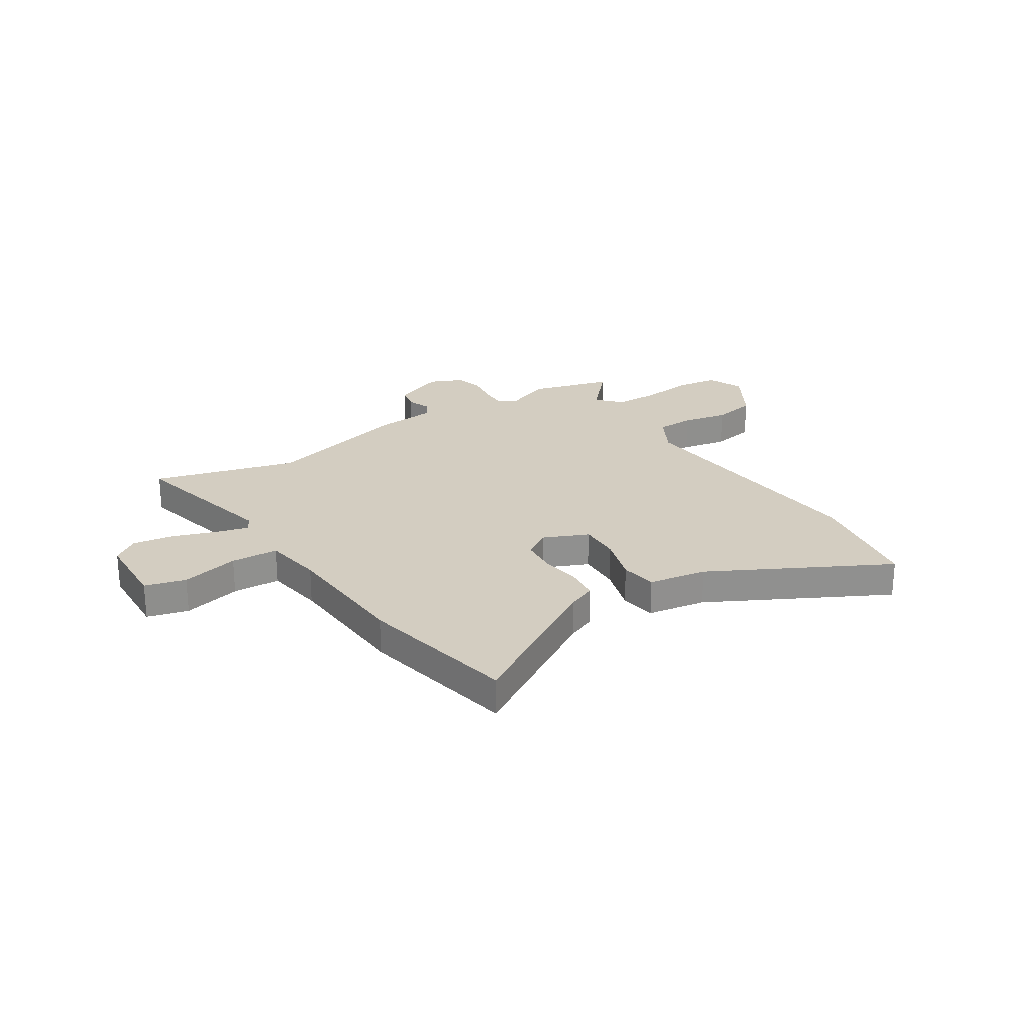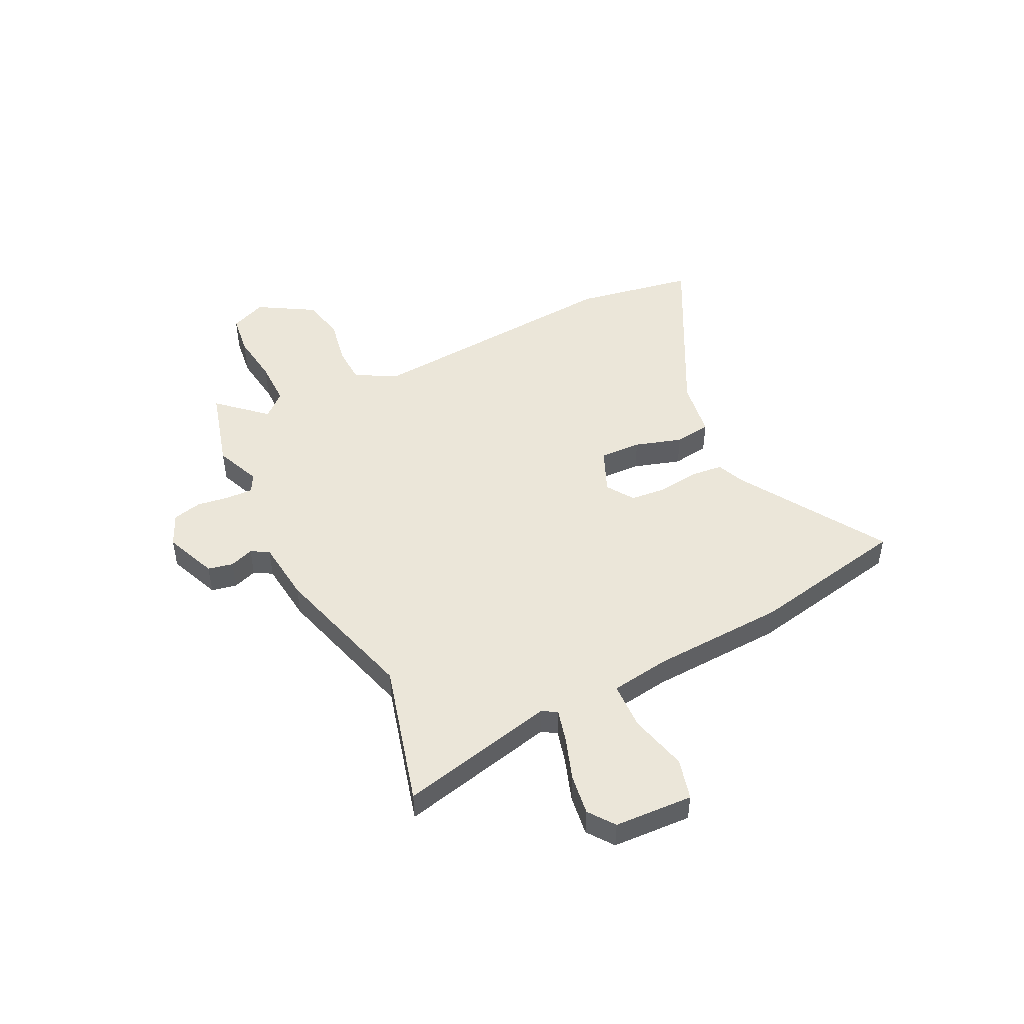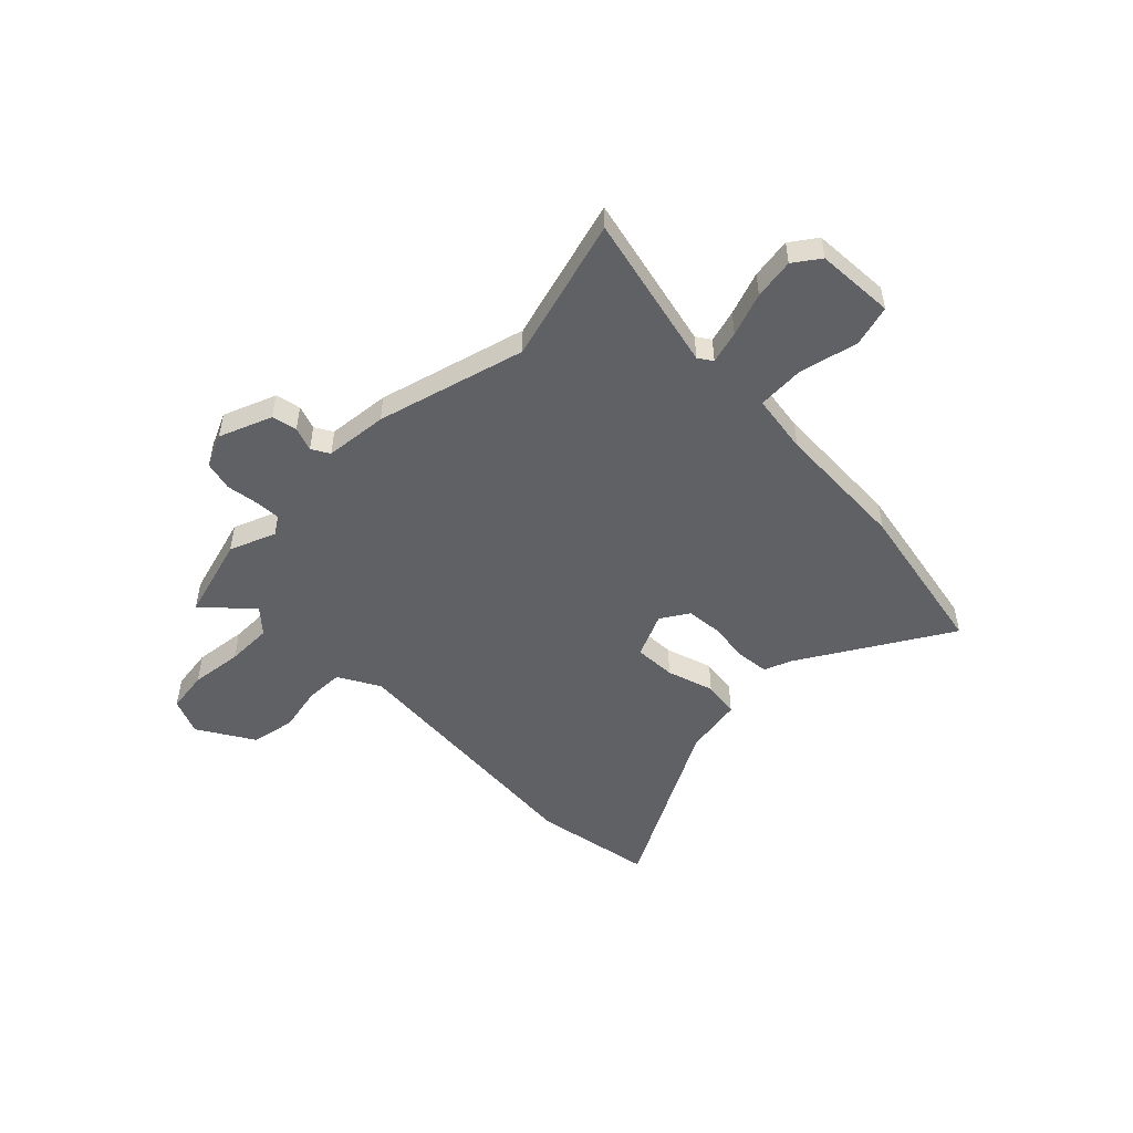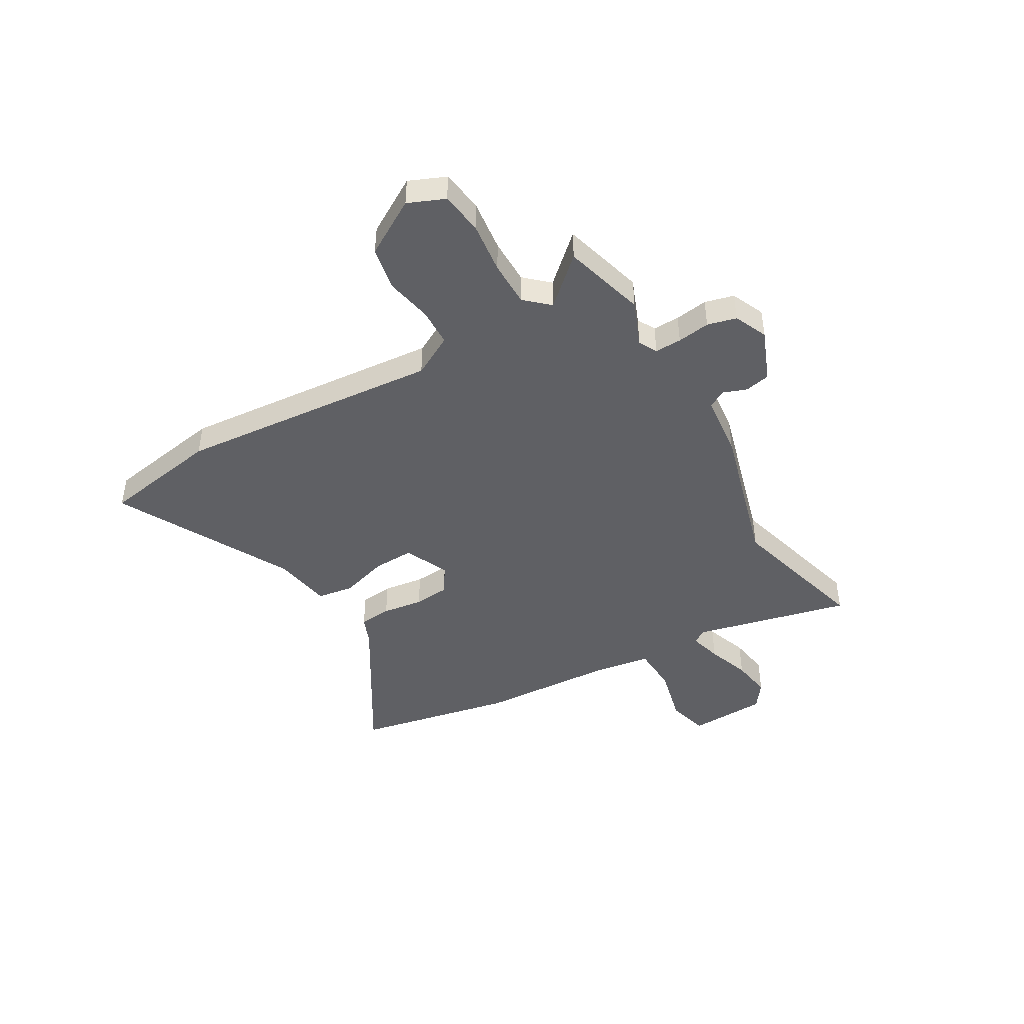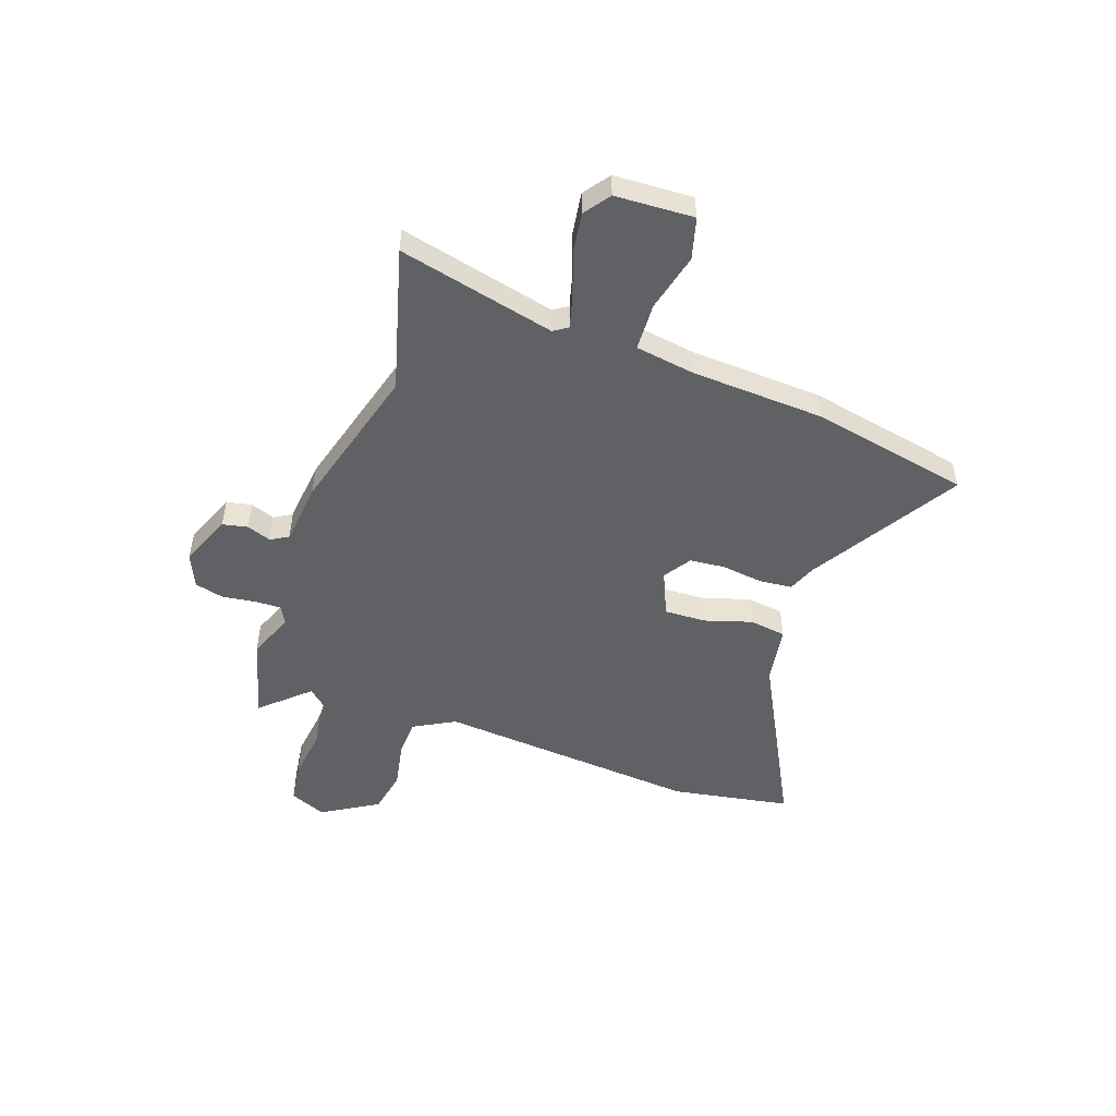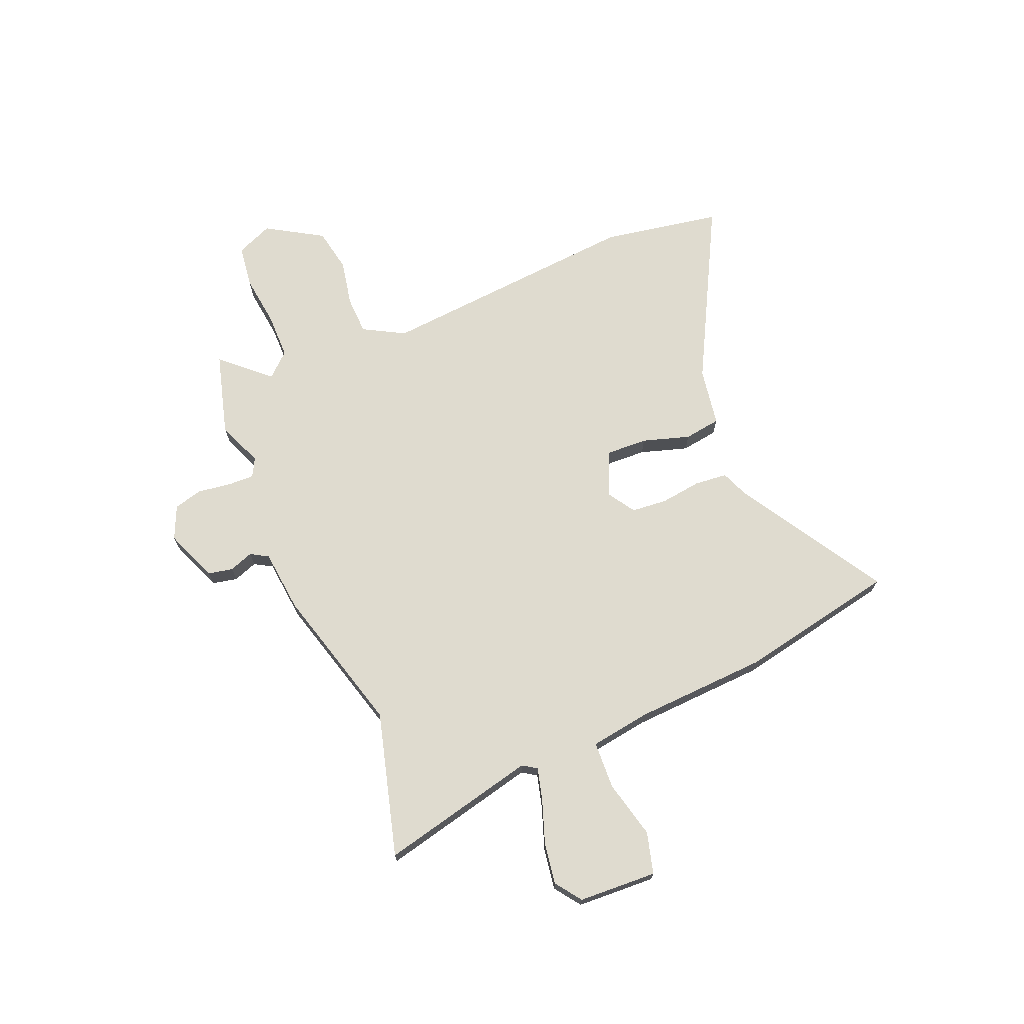
<metadata>
{"format":"obj","ext":"obj","renderer":"f3d","projection":"perspective","resolution":1024,"background":"white","views":[{"elev":24.8,"azim":-33.3,"up":"+Y"},{"elev":47.2,"azim":-116.9,"up":"+Y"},{"elev":-50.3,"azim":-135.4,"up":"+Y"},{"elev":-44.4,"azim":119.6,"up":"+Y"},{"elev":-49.8,"azim":-109.9,"up":"+Y"},{"elev":70.4,"azim":-113.1,"up":"+Y"}]}
</metadata>
<code>
v -0.533 0.07 0.326
v -0.473 0.07 0.643
v -0.179 0.07 0.468
v -0.123 0.07 0.446
v -0.116 0.07 0.381
v -0.126 0.07 0.299
v -0.119 0.07 0.228
v -0.064 0.07 0.193
v 0.025 0.07 0.233
v 0.021 0.07 0.316
v -0.009 0.07 0.41
v 0.001 0.07 0.483
v 0.117 0.07 0.503
v 0.465 0.07 0.69
v 0.509 0.07 0.453
v 0.47 0.07 -0.073
v 0.516 0.07 -0.155
v 0.592 0.07 -0.157
v 0.684 0.07 -0.138
v 0.772 0.07 -0.154
v 0.84 0.07 -0.265
v 0.81 0.07 -0.338
v 0.726 0.07 -0.35
v 0.622 0.07 -0.338
v 0.531 0.07 -0.339
v 0.488 0.07 -0.387
v 0.574 0.07 -0.479
v 0.41 0.07 -0.526
v 0.318 0.07 -0.49
v 0.282 0.07 -0.51
v 0.284 0.07 -0.563
v 0.294 0.07 -0.628
v 0.28 0.07 -0.686
v 0.214 0.07 -0.716
v 0.109 0.07 -0.675
v 0.098 0.07 -0.625
v 0.115 0.07 -0.577
v 0.094 0.07 -0.542
v -0.031 0.07 -0.53
v -0.326 0.07 -0.451
v -0.612 0.07 -0.532
v -0.542 0.07 -0.219
v -0.561 0.07 -0.191
v -0.626 0.07 -0.209
v -0.712 0.07 -0.24
v -0.793 0.07 -0.253
v -0.845 0.07 -0.216
v -0.854 0.07 -0.06
v -0.772 0.07 -0.037
v -0.656 0.07 -0.064
v -0.561 0.07 -0.059
v -0.544 0.07 0.06
v -0.533 0 0.326
v -0.473 0 0.643
v -0.179 0 0.468
v -0.123 0 0.446
v -0.116 0 0.381
v -0.126 0 0.299
v -0.119 0 0.228
v -0.064 0 0.193
v 0.025 0 0.233
v 0.021 0 0.316
v -0.009 0 0.41
v 0.001 0 0.483
v 0.117 0 0.503
v 0.465 0 0.69
v 0.509 0 0.453
v 0.47 0 -0.073
v 0.516 0 -0.155
v 0.592 0 -0.157
v 0.684 0 -0.138
v 0.772 0 -0.154
v 0.84 0 -0.265
v 0.81 0 -0.338
v 0.726 0 -0.35
v 0.622 0 -0.338
v 0.531 0 -0.339
v 0.488 0 -0.387
v 0.574 0 -0.479
v 0.41 0 -0.526
v 0.318 0 -0.49
v 0.282 0 -0.51
v 0.284 0 -0.563
v 0.294 0 -0.628
v 0.28 0 -0.686
v 0.214 0 -0.716
v 0.109 0 -0.675
v 0.098 0 -0.625
v 0.115 0 -0.577
v 0.094 0 -0.542
v -0.031 0 -0.53
v -0.326 0 -0.451
v -0.612 0 -0.532
v -0.542 0 -0.219
v -0.561 0 -0.191
v -0.626 0 -0.209
v -0.712 0 -0.24
v -0.793 0 -0.253
v -0.845 0 -0.216
v -0.854 0 -0.06
v -0.772 0 -0.037
v -0.656 0 -0.064
v -0.561 0 -0.059
v -0.544 0 0.06
f 47 48 49 50
f 47 50 51
f 44 45 46 47
f 43 44 47 51
f 42 43 51 52
f 40 41 42
f 38 39 40 42
f 34 35 36 37
f 34 37 38
f 31 32 33 34
f 30 31 34 38
f 29 30 38 42
f 26 27 28 29
f 25 26 29 42
f 21 22 23 24
f 18 19 20 21
f 17 18 21 24
f 13 14 15 16
f 13 16 17
f 10 11 12 13
f 9 10 13 17
f 8 9 17 24
f 3 4 5 6
f 3 6 7
f 2 3 7
f 1 2 7
f 24 25 42 52
f 8 24 52
f 1 7 8 52
f 102 101 100 99
f 103 102 99
f 99 98 97 96
f 103 99 96 95
f 104 103 95 94
f 94 93 92
f 94 92 91 90
f 89 88 87 86
f 90 89 86
f 86 85 84 83
f 90 86 83 82
f 94 90 82 81
f 81 80 79 78
f 94 81 78 77
f 76 75 74 73
f 73 72 71 70
f 76 73 70 69
f 68 67 66 65
f 69 68 65
f 65 64 63 62
f 69 65 62 61
f 76 69 61 60
f 58 57 56 55
f 59 58 55
f 59 55 54
f 59 54 53
f 104 94 77 76
f 104 76 60
f 104 60 59 53
f 1 53 54 2
f 2 54 55 3
f 3 55 56 4
f 4 56 57 5
f 5 57 58 6
f 6 58 59 7
f 7 59 60 8
f 8 60 61 9
f 9 61 62 10
f 10 62 63 11
f 11 63 64 12
f 12 64 65 13
f 13 65 66 14
f 14 66 67 15
f 15 67 68 16
f 16 68 69 17
f 17 69 70 18
f 18 70 71 19
f 19 71 72 20
f 20 72 73 21
f 21 73 74 22
f 22 74 75 23
f 23 75 76 24
f 24 76 77 25
f 25 77 78 26
f 26 78 79 27
f 27 79 80 28
f 28 80 81 29
f 29 81 82 30
f 30 82 83 31
f 31 83 84 32
f 32 84 85 33
f 33 85 86 34
f 34 86 87 35
f 35 87 88 36
f 36 88 89 37
f 37 89 90 38
f 38 90 91 39
f 39 91 92 40
f 40 92 93 41
f 41 93 94 42
f 42 94 95 43
f 43 95 96 44
f 44 96 97 45
f 45 97 98 46
f 46 98 99 47
f 47 99 100 48
f 48 100 101 49
f 49 101 102 50
f 50 102 103 51
f 51 103 104 52
f 52 104 53 1

</code>
